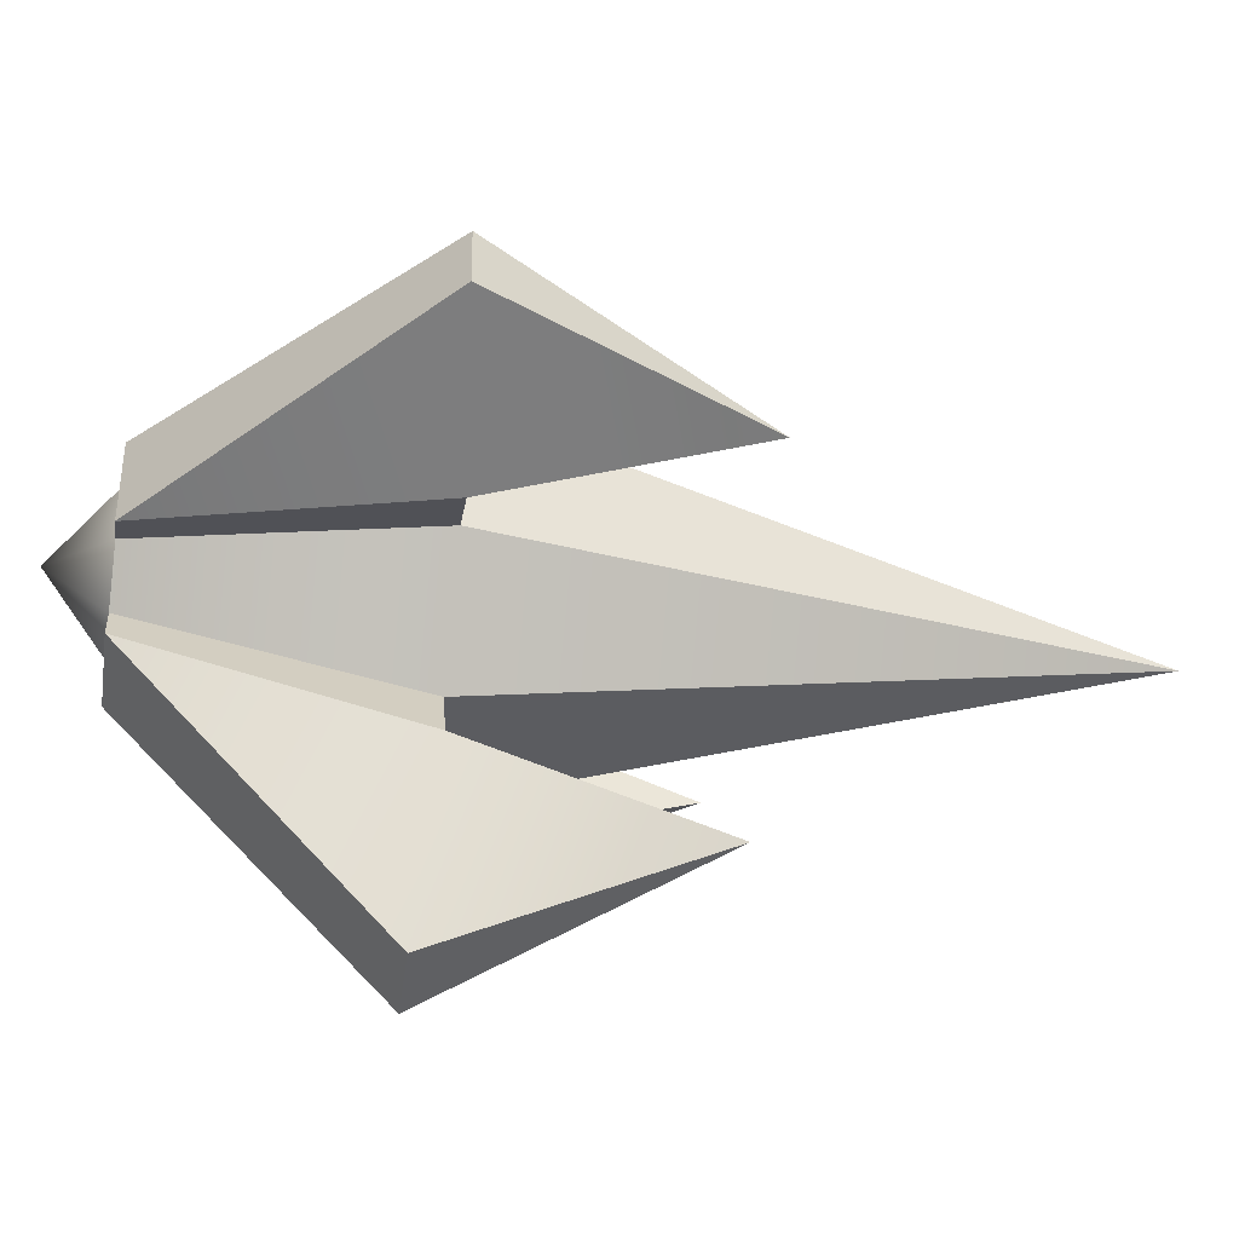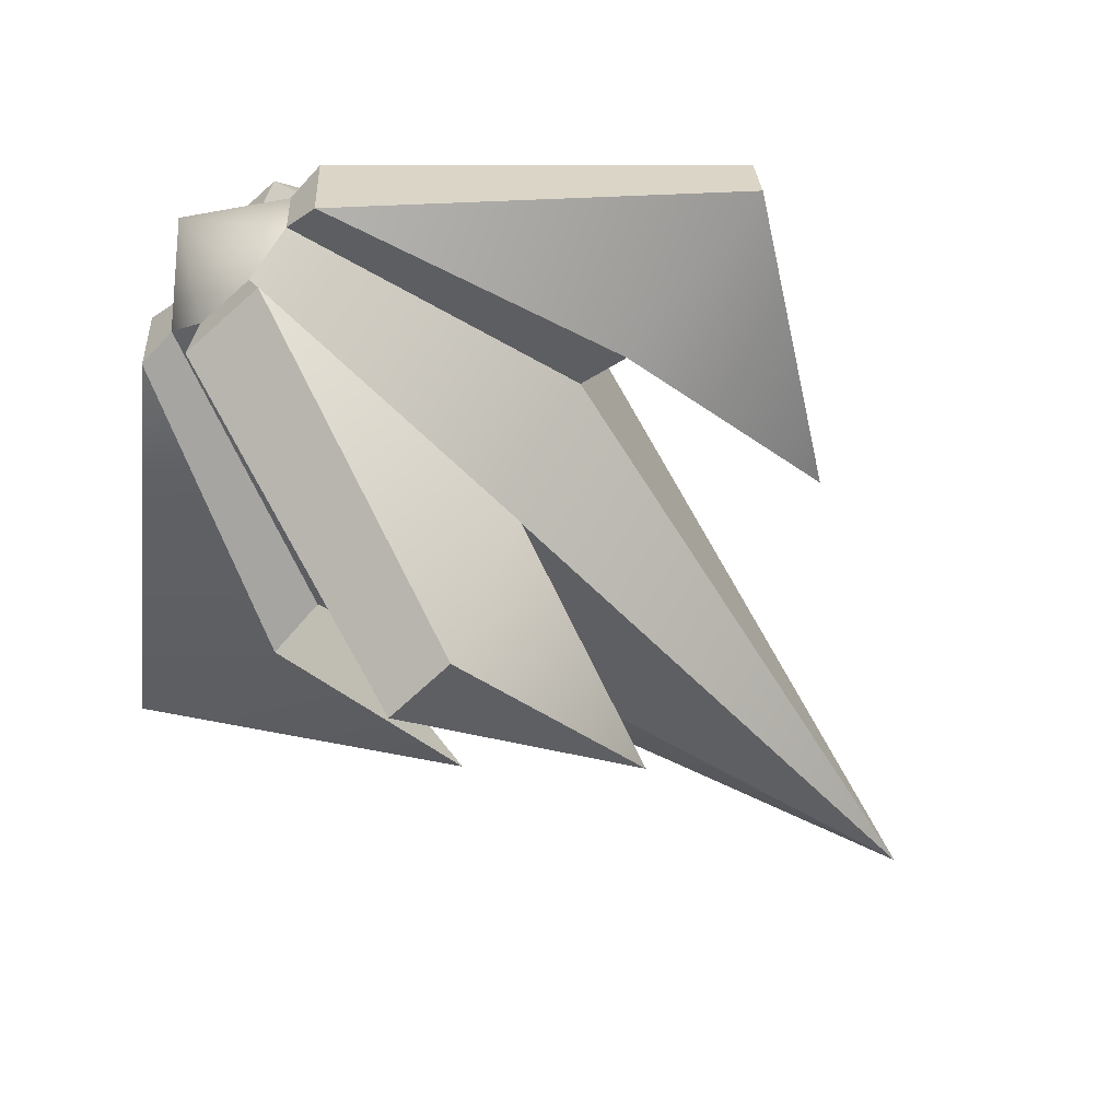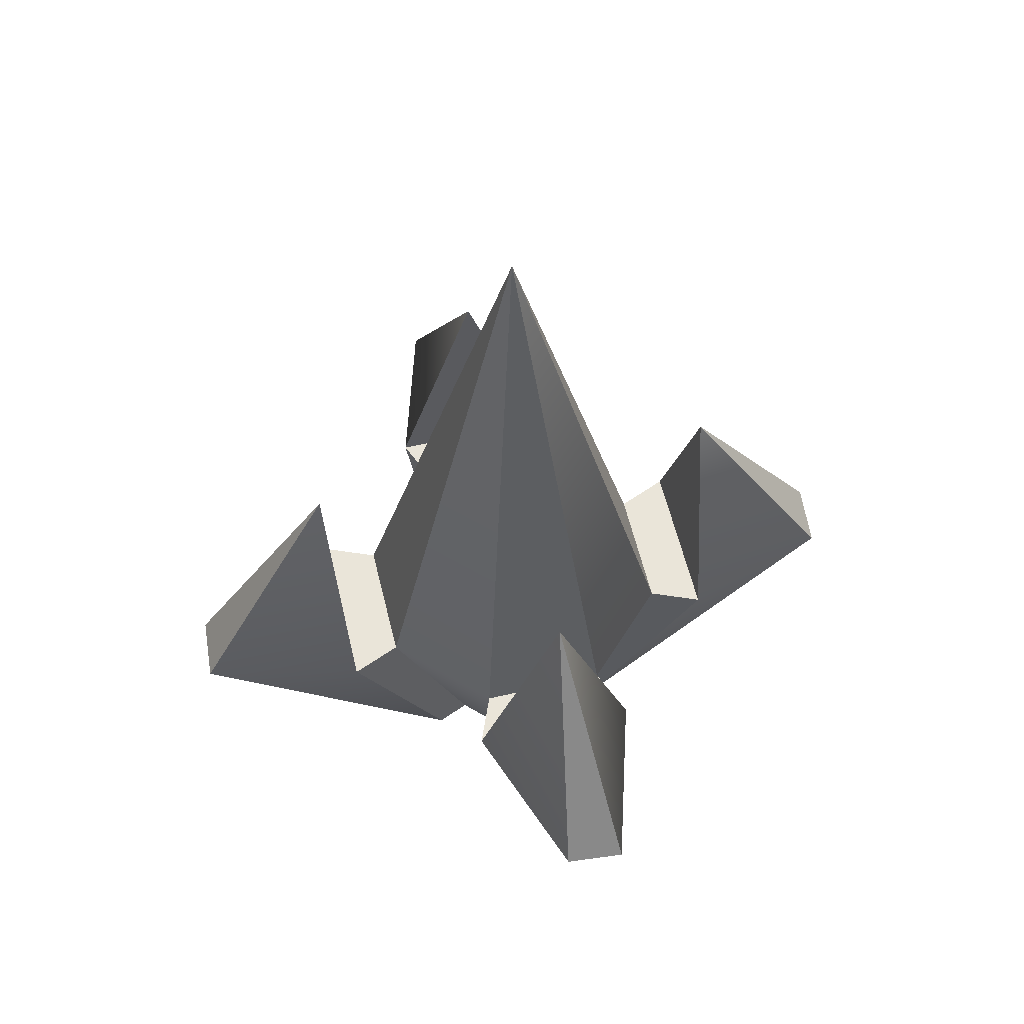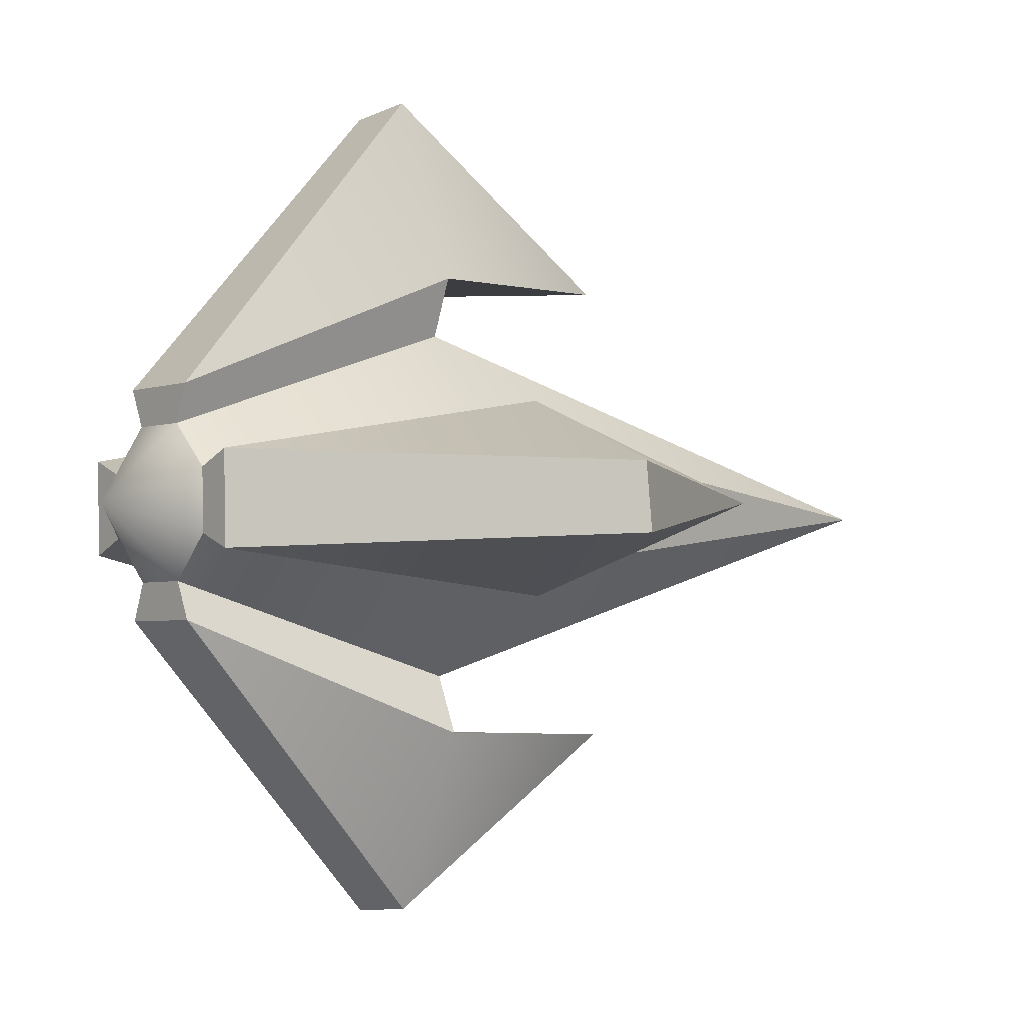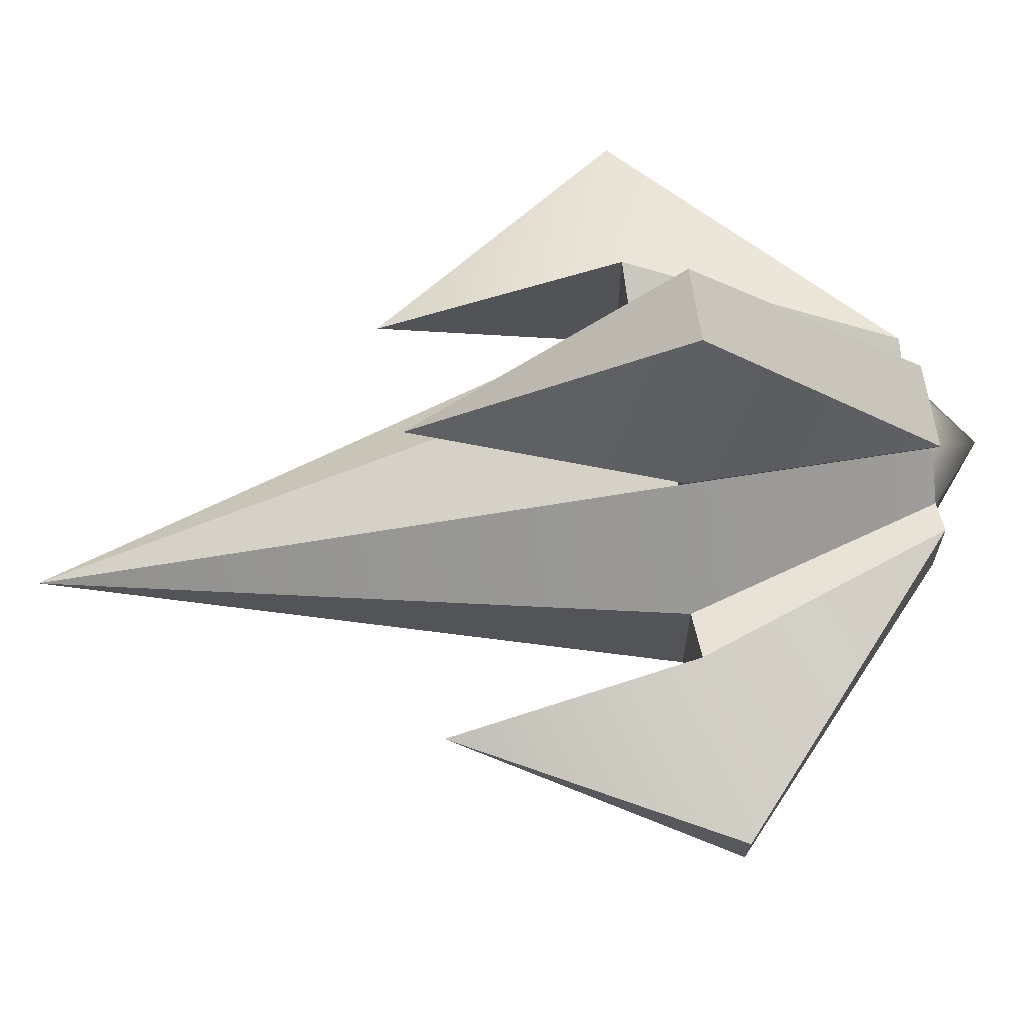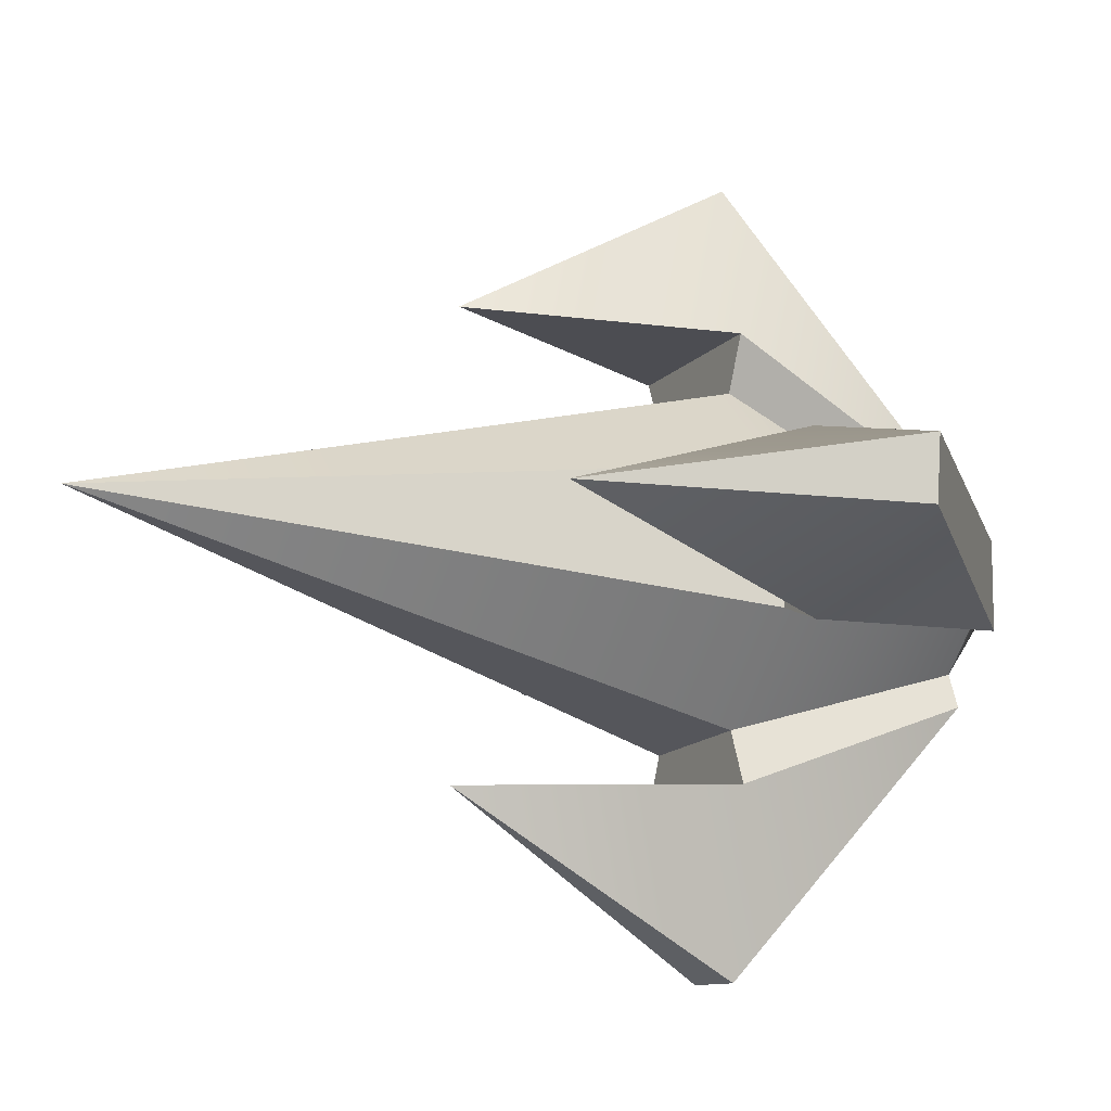
<metadata>
{"format":"obj","ext":"obj","renderer":"f3d","projection":"perspective","resolution":1024,"background":"white","views":[{"elev":-41.5,"azim":82.1,"up":"+Z"},{"elev":-57.8,"azim":43.3,"up":"+Z"},{"elev":58.3,"azim":-104.8,"up":"+Y"},{"elev":-1.7,"azim":50.6,"up":"+Z"},{"elev":65.4,"azim":-99.4,"up":"+Z"},{"elev":-16.4,"azim":-117.3,"up":"+Z"}]}
</metadata>
<code>
o pCone1
v -0.08693 -0.7318 0.183
v -0.004965 -0.8937 -0.002981
v 0.0686 -0.7318 0.1865
v 0.09012 -0.07144 -1.008
v -0.09031 -0.07144 -1.027
v 0.008321 0.6318 -0.597
v -0.07853 -0.7318 -0.1925
v -0.191 -0.7318 -0.08495
v -0.4264 -0.02852 -0.1887
v -0.1716 -0.02852 -0.4323
v -1.01 -0.07144 -0.08954
v -1.029 -0.07144 0.07471
v -0.599 0.6318 -0.01627
v -0.1945 -0.7318 0.07059
v -0.1907 -0.02852 0.4185
v -0.4343 -0.02852 0.1637
v -0.1001 -0.07144 1.002
v 0.08038 -0.07144 1.021
v -0.01825 0.6318 0.591
v 0.181 -0.7318 0.07898
v 0.4165 -0.02852 0.1827
v 0.1617 -0.02852 0.4263
v 1 -0.07144 0.08358
v 1.019 -0.07144 -0.08067
v 0.589 0.6318 0.0103
v 0.1845 -0.7318 -0.07655
v 0.077 -0.7318 -0.189
v 0.1807 -0.02852 -0.4244
v 0.4244 -0.02852 -0.1697
v -0.004965 1.612 -0.00298
v -0.1149 -0.7318 -0.286
v 0.1175 -0.7318 -0.2808
v -0.2266 -0.02852 -0.5737
v 0.2419 -0.02852 -0.5632
v -0.288 -0.7318 0.1069
v -0.2828 -0.7318 -0.1254
v -0.5757 -0.02852 0.2186
v -0.5652 -0.02852 -0.2499
v 0.1049 -0.7318 0.2801
v -0.1274 -0.7318 0.2749
v 0.2166 -0.02852 0.5678
v -0.2519 -0.02852 0.5573
v 0.2781 -0.7318 -0.1129
v 0.2729 -0.7318 0.1195
v 0.5658 -0.02852 -0.2246
v 0.5553 -0.02852 0.2439
f 4 5 6
f 11 12 13
f 17 18 19
f 23 24 25
f 9 16 30
f 28 10 30
f 21 29 30
f 15 22 30
f 27 7 31 32
f 7 10 33 31
f 10 28 34 33
f 28 27 32 34
f 8 14 35 36
f 14 16 37 35
f 16 9 38 37
f 9 8 36 38
f 1 3 39 40
f 3 22 41 39
f 22 15 42 41
f 15 1 40 42
f 20 26 43 44
f 26 29 45 43
f 29 21 46 45
f 21 20 44 46
f 32 31 5 4
f 33 34 6
f 36 35 12 11
f 37 38 13
f 40 39 18 17
f 41 42 19
f 44 43 24 23
f 45 46 25
f 1 2 3
f 7 8 9 10
f 14 1 15 16
f 3 20 21 22
f 26 27 28 29
f 10 9 30
f 29 28 30
f 22 21 30
f 16 15 30
f 31 33 5
f 34 4 6
f 12 37 13
f 38 11 13
f 39 41 18
f 42 40 17
f 43 45 24
f 46 44 23
f 27 26 2
f 8 2 14
f 27 2 7
f 2 20 3
f 14 2 1
f 7 2 8
f 2 26 20
f 35 37 12
f 38 36 11
f 5 33 6
f 34 32 4
f 24 45 25
f 46 23 25
f 18 41 19
f 42 17 19

</code>
